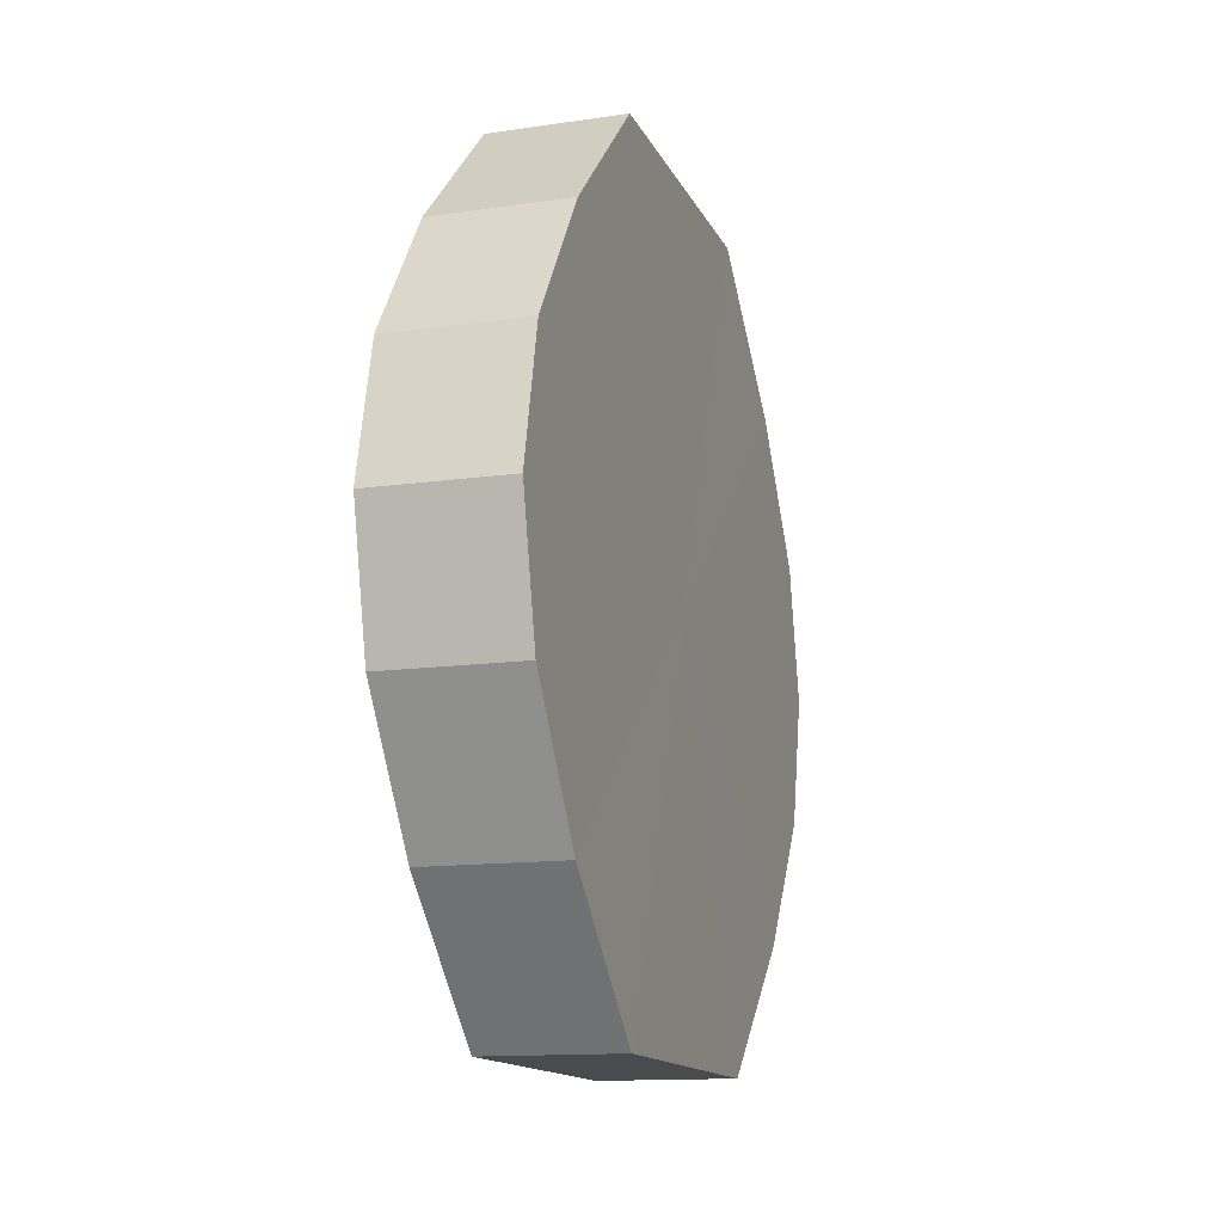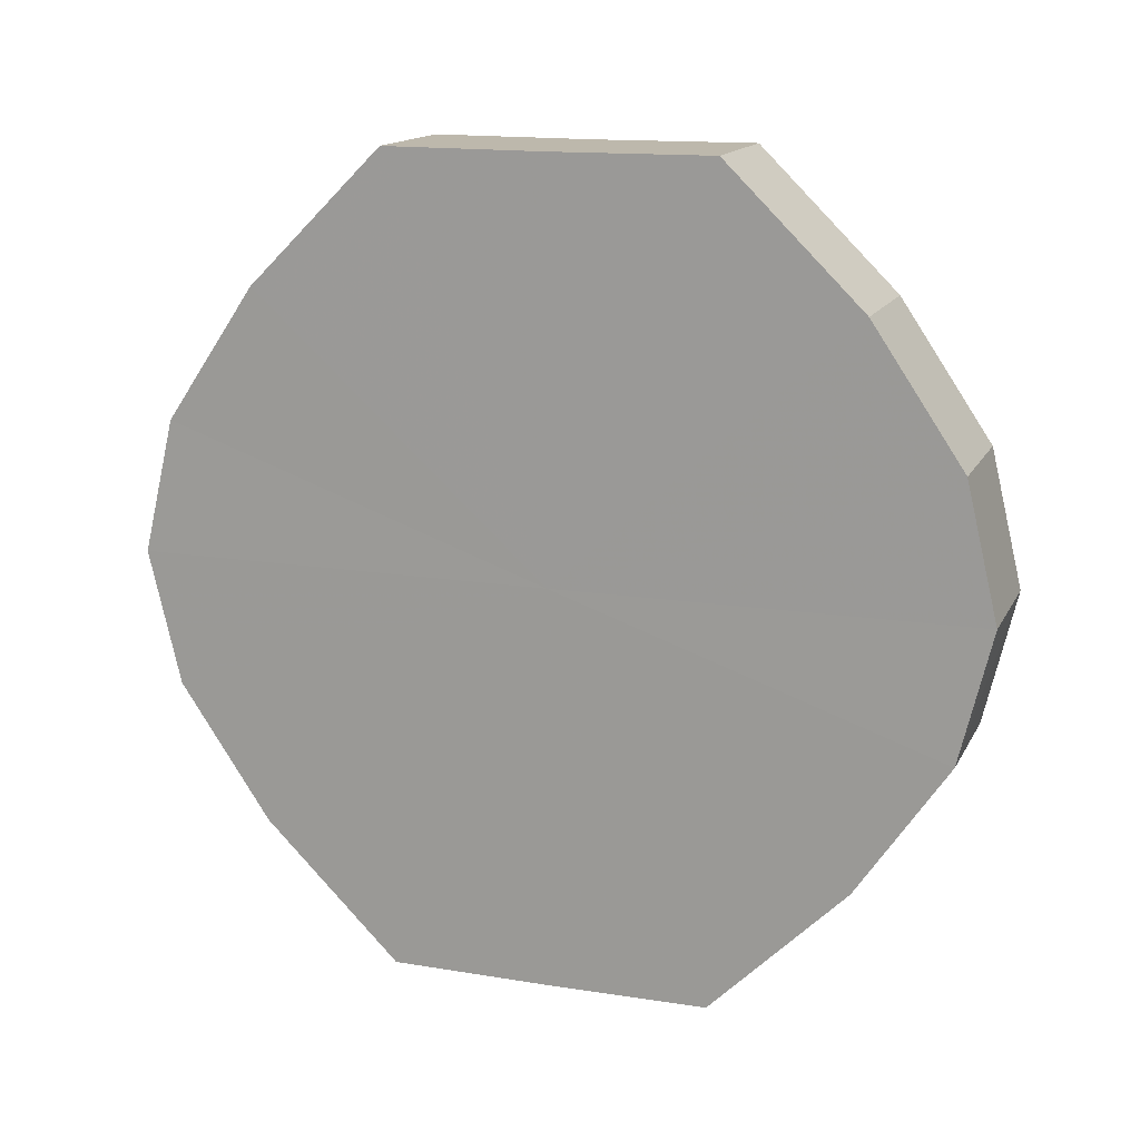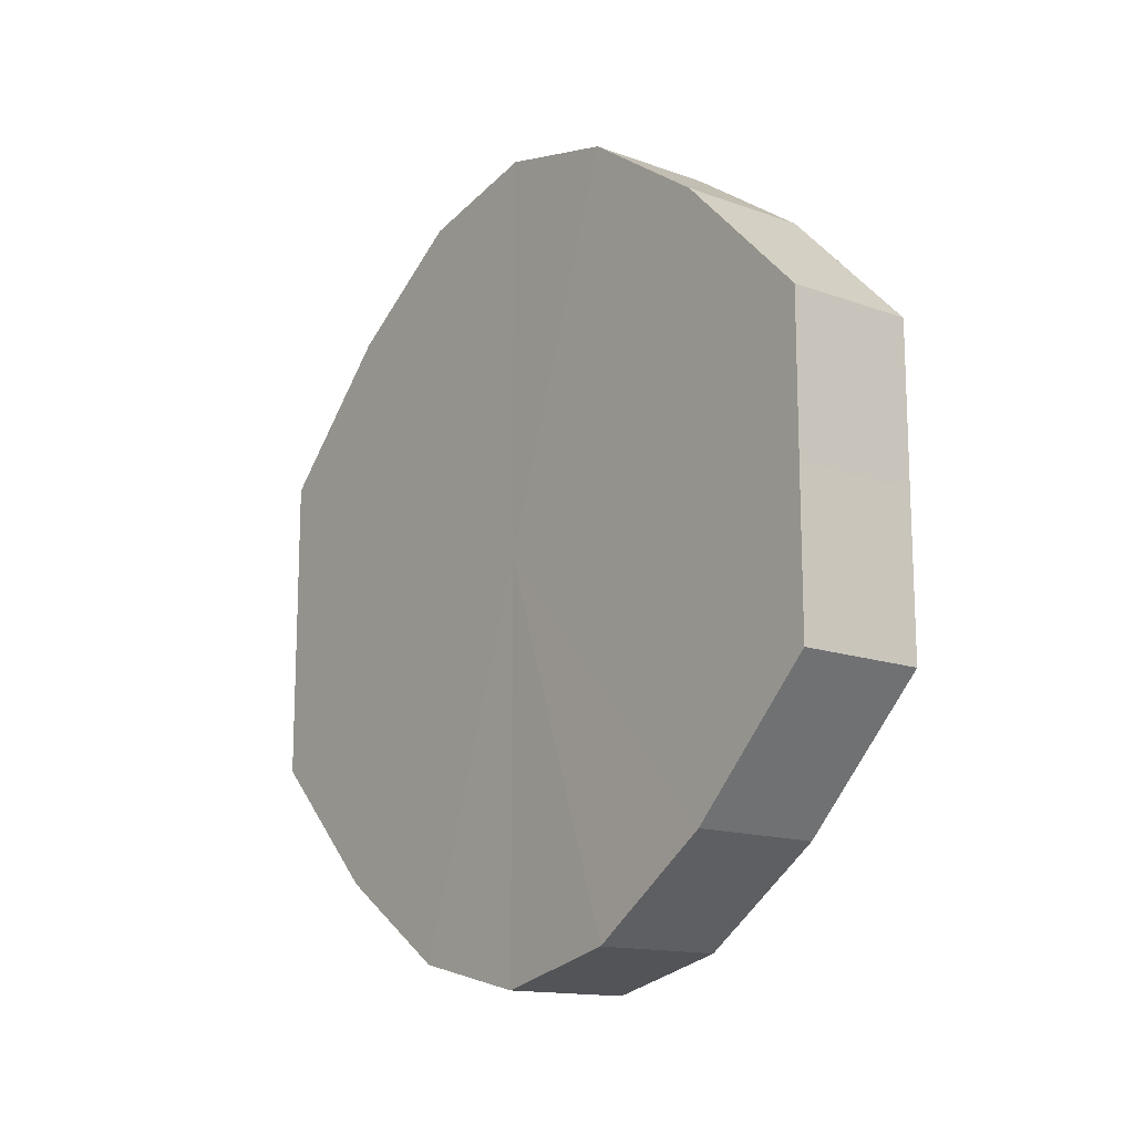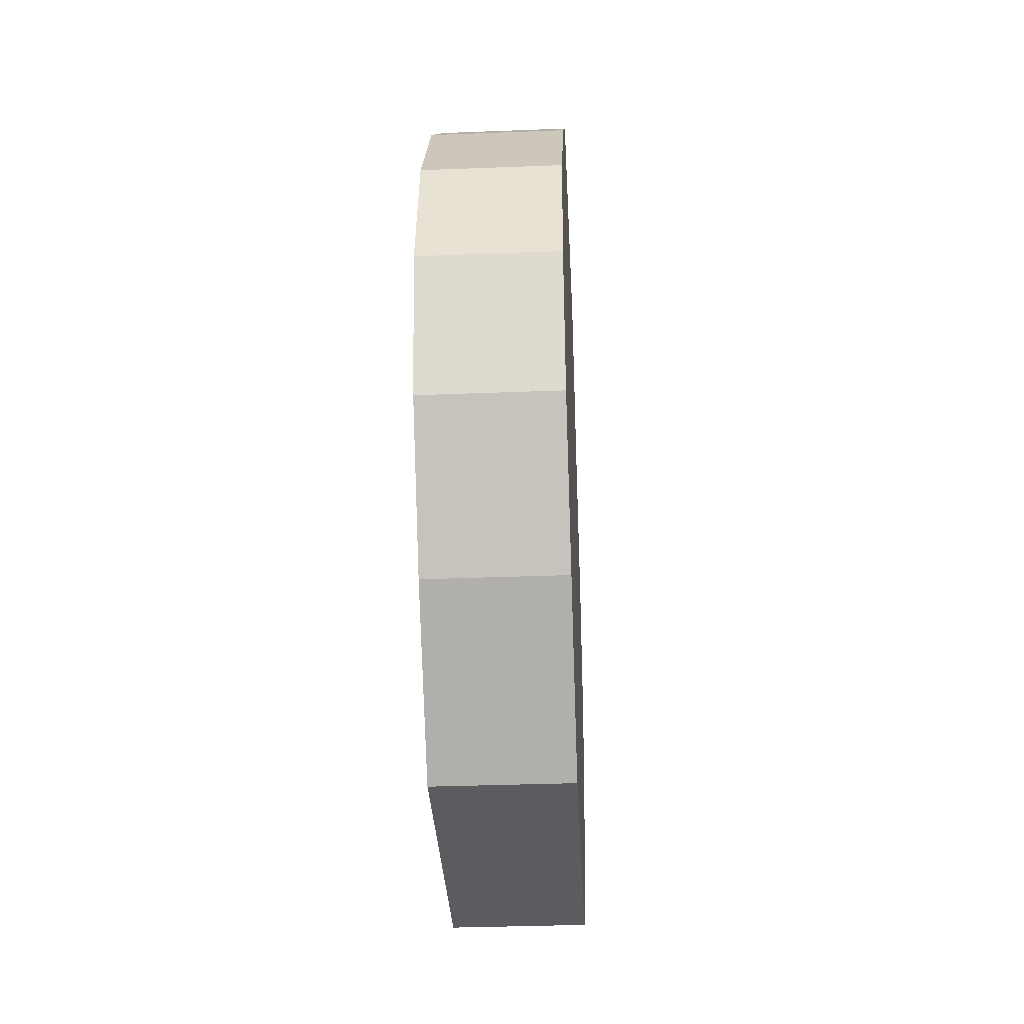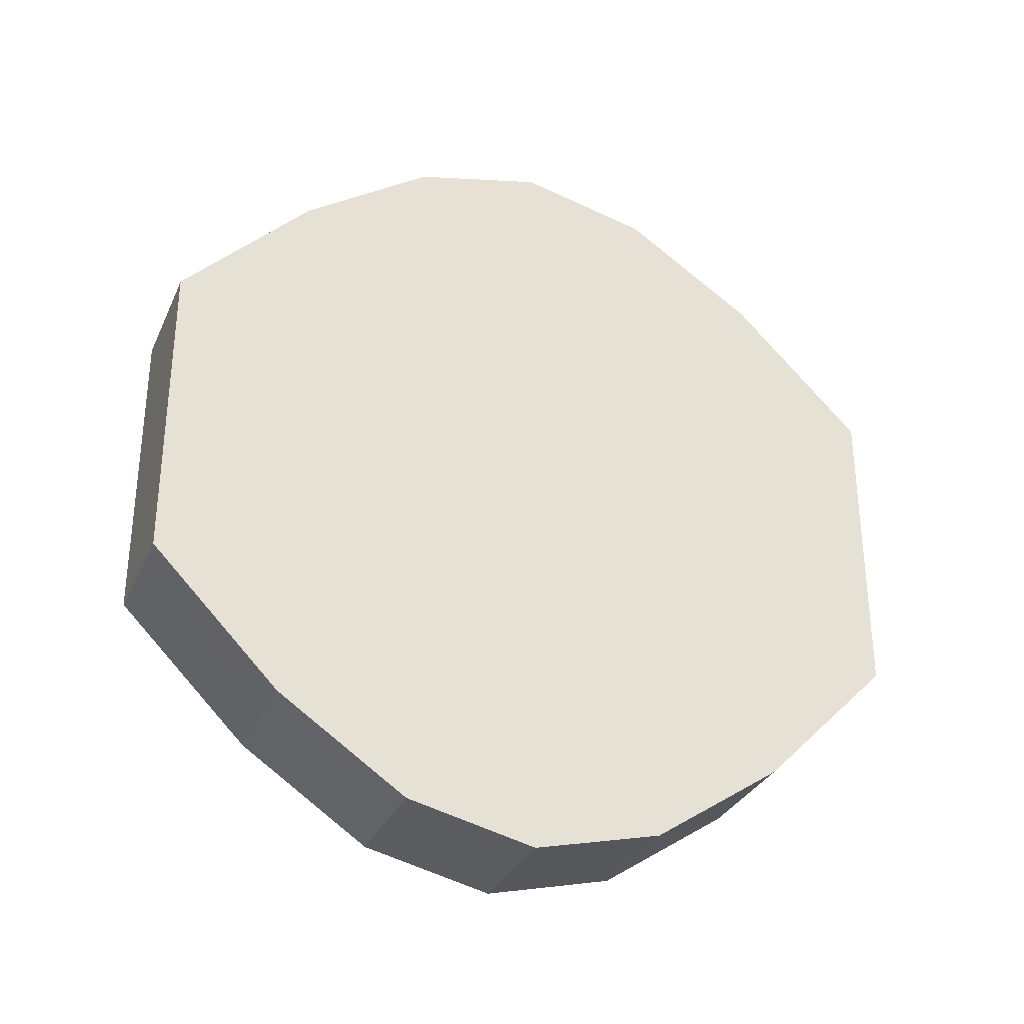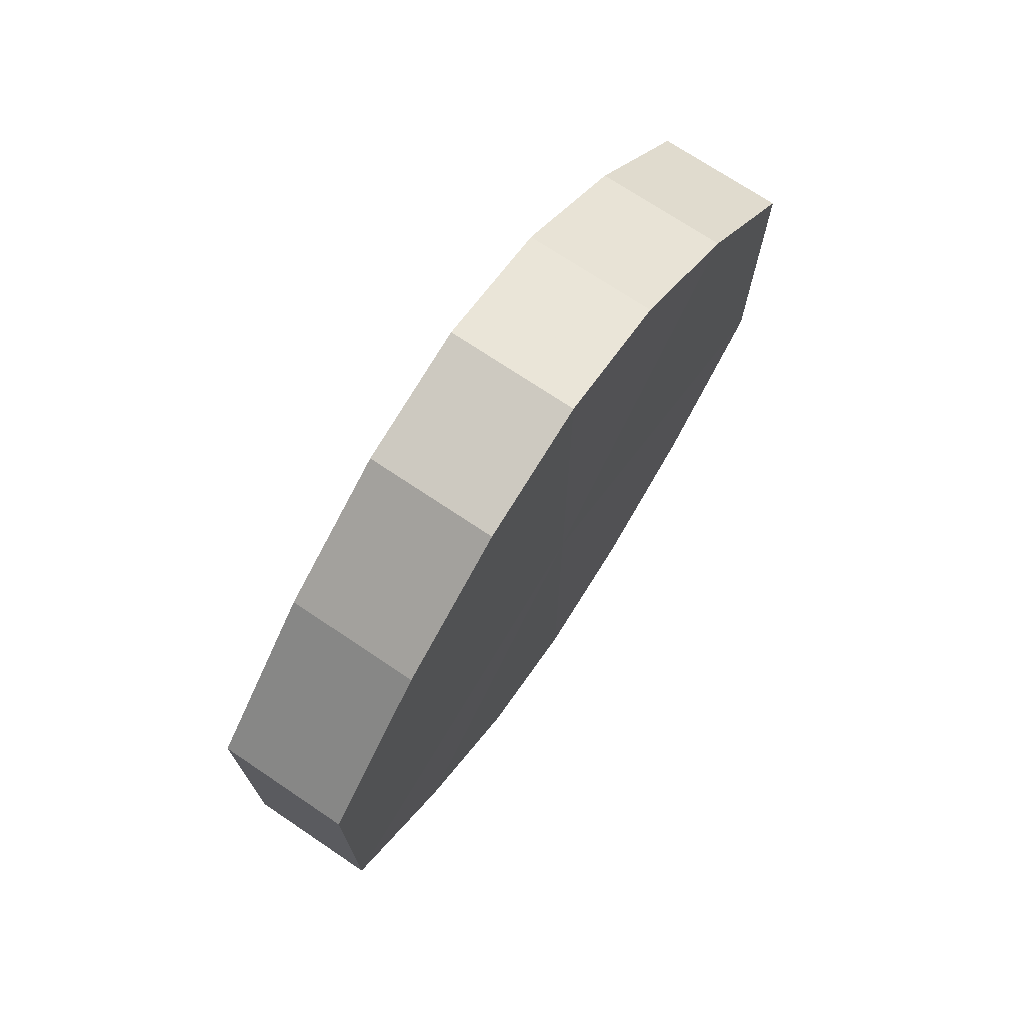
<metadata>
{"format":"obj","ext":"obj","renderer":"f3d","projection":"perspective","resolution":1024,"background":"white","views":[{"elev":-14.2,"azim":18.0,"up":"+Y"},{"elev":14.8,"azim":-70.9,"up":"+Y"},{"elev":-14.5,"azim":141.8,"up":"+Z"},{"elev":-33.9,"azim":-177.1,"up":"+Y"},{"elev":-31.1,"azim":-111.0,"up":"+Z"},{"elev":72.1,"azim":-146.2,"up":"+Z"}]}
</metadata>
<code>
o 15973
v 2246 1865 7.317
v 2246 1865 7.341
v 2246 1865 7.317
v 2246 1865 7.361
v 2246 1865 7.341
v 2246 1865 7.293
v 2246 1865 7.293
v 2246 1865 7.374
v 2246 1865 7.361
v 2246 1865 7.273
v 2246 1865 7.273
v 2246 1865 7.379
v 2246 1865 7.374
v 2246 1865 7.259
v 2246 1865 7.259
v 2246 1865 7.374
v 2246 1865 7.379
v 2246 1865 7.254
v 2246 1865 7.254
v 2246 1865 7.361
v 2246 1865 7.374
v 2246 1865 7.259
v 2246 1865 7.259
v 2246 1865 7.341
v 2246 1865 7.361
v 2246 1865 7.273
v 2246 1865 7.273
v 2246 1865 7.317
v 2246 1865 7.341
v 2246 1865 7.293
v 2246 1865 7.293
v 2246 1865 7.317
v 2246 1865 7.317
v 2246 1865 7.341
v 2246 1865 7.341
v 2246 1865 7.361
v 2246 1865 7.361
v 2246 1865 7.293
v 2246 1865 7.317
v 2246 1865 7.273
v 2246 1865 7.293
v 2246 1865 7.374
v 2246 1865 7.374
v 2246 1865 7.259
v 2246 1865 7.273
v 2246 1865 7.254
v 2246 1865 7.259
v 2246 1865 7.379
v 2246 1865 7.379
v 2246 1865 7.259
v 2246 1865 7.254
v 2246 1865 7.273
v 2246 1865 7.259
v 2246 1865 7.374
v 2246 1865 7.374
v 2246 1865 7.293
v 2246 1865 7.273
v 2246 1865 7.317
v 2246 1865 7.293
v 2246 1865 7.361
v 2246 1865 7.361
v 2246 1865 7.341
v 2246 1865 7.317
v 2246 1865 7.341
v 2246 1865 7.317
v 2246 1865 7.341
v 2246 1865 7.317
v 2246 1865 7.361
v 2246 1865 7.293
v 2246 1865 7.374
v 2246 1865 7.273
v 2246 1865 7.379
v 2246 1865 7.259
v 2246 1865 7.374
v 2246 1865 7.254
v 2246 1865 7.361
v 2246 1865 7.259
v 2246 1865 7.341
v 2246 1865 7.273
v 2246 1865 7.317
v 2246 1865 7.293
v 2246 1865 7.317
v 2246 1865 7.317
v 2246 1865 7.341
v 2246 1865 7.293
v 2246 1865 7.361
v 2246 1865 7.273
v 2246 1865 7.374
v 2246 1865 7.259
v 2246 1865 7.379
v 2246 1865 7.254
v 2246 1865 7.374
v 2246 1865 7.259
v 2246 1865 7.361
v 2246 1865 7.273
v 2246 1865 7.341
v 2246 1865 7.293
v 2246 1865 7.317
f 1 2 3
f 2 4 5
f 6 1 7
f 4 8 9
f 10 6 11
f 8 12 13
f 14 10 15
f 12 16 17
f 18 14 19
f 16 20 21
f 22 18 23
f 20 24 25
f 26 22 27
f 24 28 29
f 30 26 31
f 28 30 32
f 33 34 35
f 35 36 37
f 38 39 33
f 40 41 38
f 37 42 43
f 44 45 40
f 46 47 44
f 43 48 49
f 50 51 46
f 52 53 50
f 49 54 55
f 56 57 52
f 58 59 56
f 55 60 61
f 62 63 58
f 61 64 62
f 65 66 67
f 65 68 66
f 65 67 69
f 65 70 68
f 65 69 71
f 65 72 70
f 65 71 73
f 65 74 72
f 65 73 75
f 65 76 74
f 65 75 77
f 65 78 76
f 65 77 79
f 65 80 78
f 65 79 81
f 65 81 80
f 82 83 84
f 82 85 83
f 82 84 86
f 82 87 85
f 82 86 88
f 82 89 87
f 82 88 90
f 82 91 89
f 82 90 92
f 82 93 91
f 82 92 94
f 82 95 93
f 82 94 96
f 82 97 95
f 82 96 98
f 82 98 97

</code>
